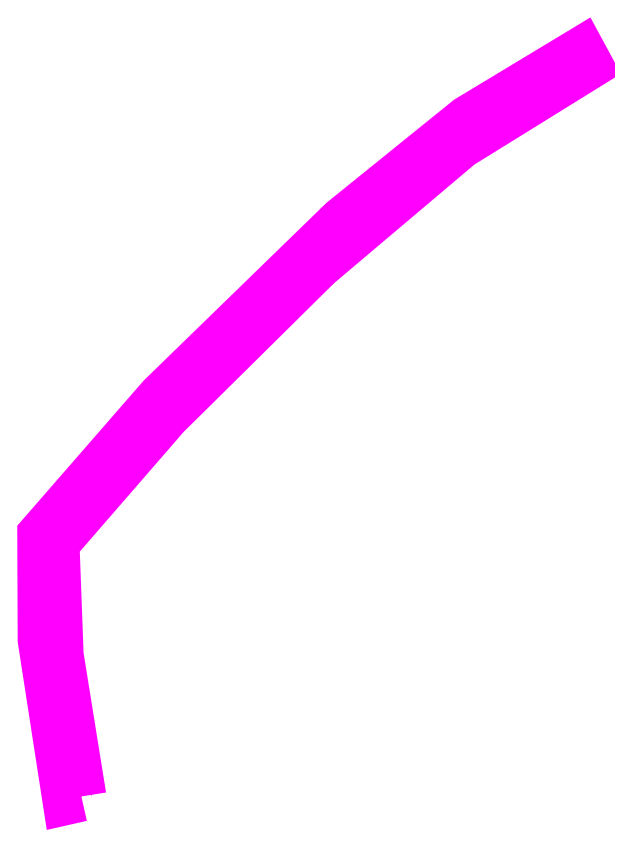
<metadata>
{"format":"dxf","ext":"dxf","renderer":"ezdxf+matplotlib","layout":"modelspace","background":"white","min_lineweight":24,"dpi":150}
</metadata>
<code>
0
SECTION
2
ENTITIES
0
LWPOLYLINE
8
6 STAGE PLAN RESHAPE_STAGE PLAN 231231_DAEDELUS_RS2
90
14
70
1
43
0
38
270
10
6.197e+05
20
7.586e+06
10
6.197e+05
20
7.586e+06
10
6.197e+05
20
7.586e+06
10
6.197e+05
20
7.586e+06
10
6.198e+05
20
7.586e+06
10
6.199e+05
20
7.586e+06
10
6.2e+05
20
7.586e+06
10
6.2e+05
20
7.586e+06
10
6.199e+05
20
7.586e+06
10
6.199e+05
20
7.586e+06
10
6.197e+05
20
7.586e+06
10
6.197e+05
20
7.586e+06
10
6.197e+05
20
7.586e+06
10
6.197e+05
20
7.586e+06
0
VIEWPORT
8
0
10
105
20
148.5
40
24.97
41
312.8
68
1
69
1
12
105
22
148.5
13
0
23
0
14
1
24
1
15
1
25
1
16
0
26
0
36
1
17
0
27
0
37
0
42
50
43
0
44
0
45
312.8
50
0
51
0
72
1000
90
32800
1

281
0
71
1
74
0
110
0
120
0
130
0
111
1
121
0
131
0
112
0
122
1
132
0
79
0
146
0
0
ENDSEC
0
EOF

</code>
